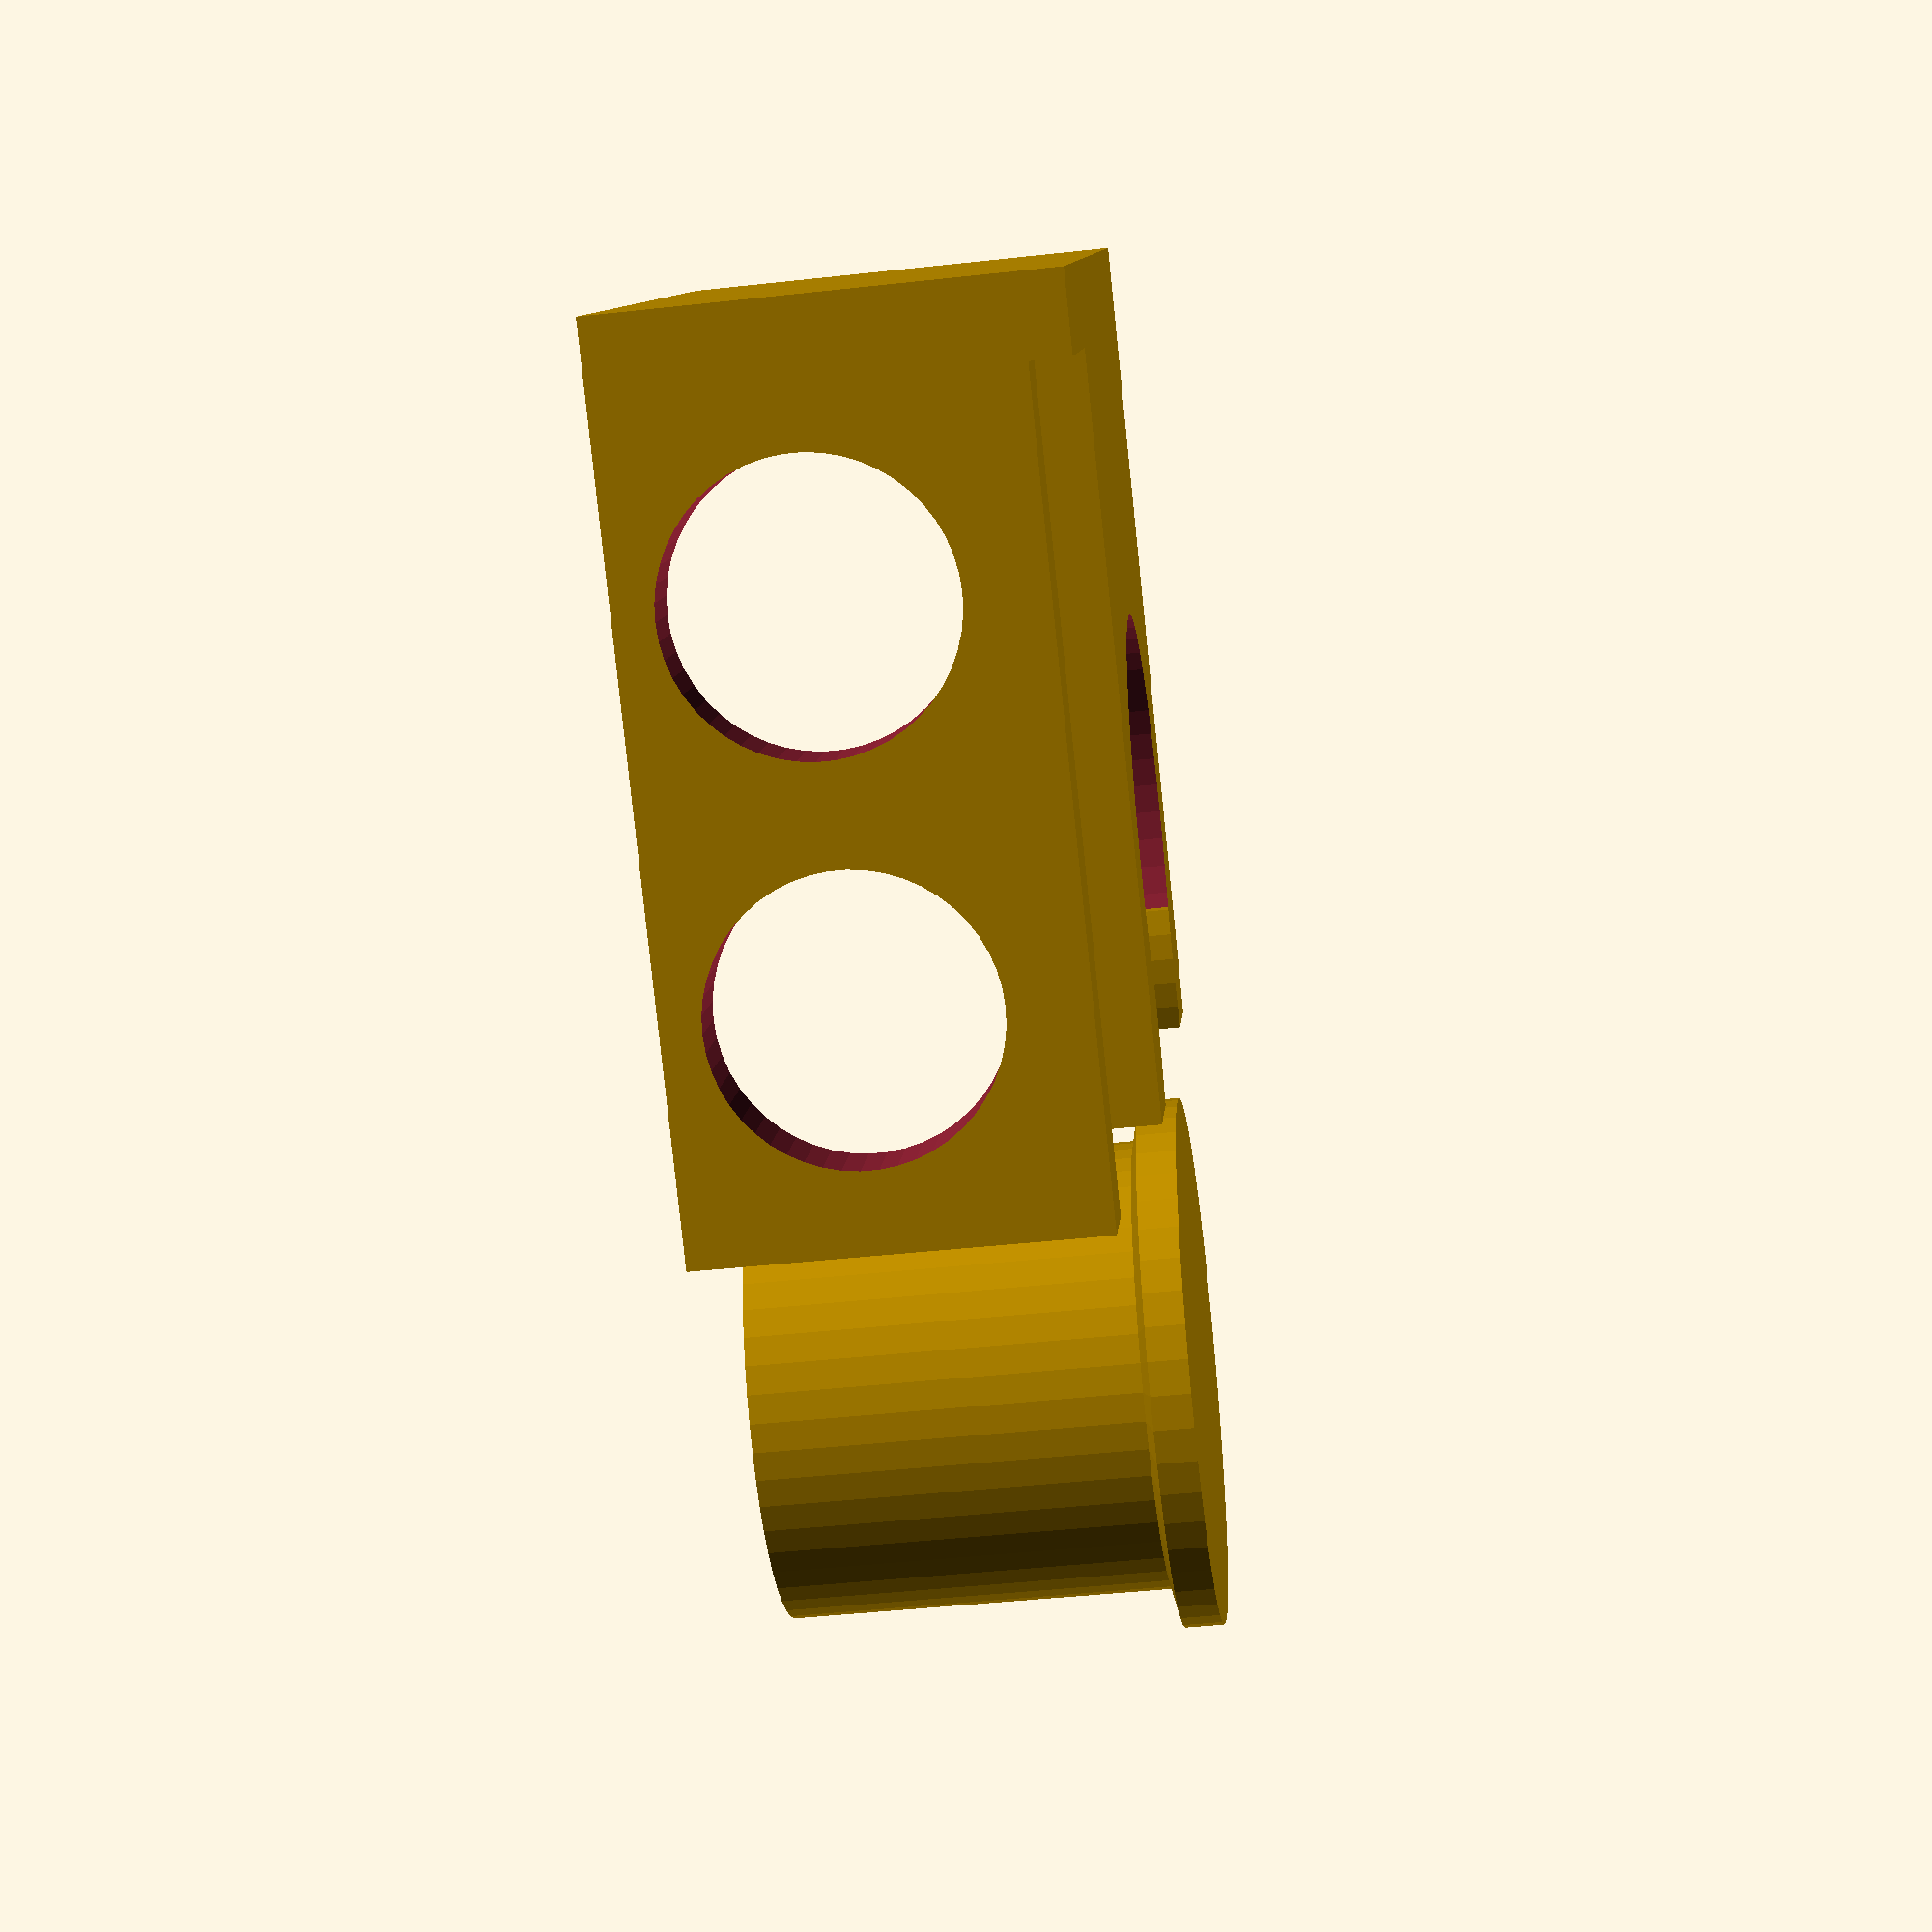
<openscad>
radius = 4.75;
depth = 10;
hang = 6;
nail_size = 7;
base_size = nail_size + 4;
lift = 7;
$fn=50;

module mirror_copy(vec=[1,0,0])
{
    children();
    mirror(vec) children();
}



// mirror_copy()mirror_copy([0,1,0])
// translate([-(radius+hang+4), -2*(2*radius+hang), 0]){
{
translate([0,0,1]){
    //cap
    difference(){
        cylinder(r=radius + 1, h=depth);
        translate([0,0,-.5]){cylinder(r=radius, h=depth + 1);}
    }
    cylinder(1, radius + 2, radius/2);
    translate([0,0,-1])cylinder(1, radius + 2,radius + 2);
}
//MODEL: 
//translate([0,-2.75,radius + 7])rotate([-90, 0, 0])
//PRINT:


translate([0, 2*radius+lift, 0])
{
    //hanger hook
    difference(){
        translate([-radius-3, -radius+3-lift, 0])cube([2*radius+6, 2*radius+2+lift, 2]);
        union()translate([0,-lift+4,0]){
            translate([-radius -1, -2*radius-1, -.5])cube([2*radius + 2, 2*radius+1, 3]);
            translate([0,0,-1])cylinder(r=radius + 1, h=depth);
        }
    }
    //hanger base
    translate([-radius - 3,radius+5,0]){
        cube([2*radius + 5 + hang, 2, base_size]);
        // Nail holder
        translate([2*radius + 3 + hang, 2- 2*base_size,1])difference(){
            cube([2,  2*base_size, base_size-1]);
            translate([-1, base_size/2, base_size/2])rotate([0, 90, 0])
            {
                translate([0, base_size -1.5, 0])cylinder(4, nail_size/2, nail_size/2);
                translate([0, 0,  0])cylinder(4, nail_size/2, nail_size/2);}
            }
}}

//MODEL: 
//translate([0, 0, radius+ 8])rotate([90, 0, 0])
translate([0,0,1]){
    //cap
    difference(){
        cylinder(r=radius + 1, h=depth);
        translate([0,0,-.5]){cylinder(r=radius, h=depth + 1);}
    }
    cylinder(1, radius + 2, radius/2);
    translate([0,0,-1])cylinder(1, radius + 2,radius + 2);
}
//MODEL: 
//translate([0,-2.75,radius + 7])rotate([-90, 0, 0])
//PRINT:
translate([0, 2*radius+lift, 0])
{
    //hanger hook
    difference(){
        translate([-radius-3, -radius+3-lift, 0])
            cube([2*radius+6, 2*radius+2+lift, 2]);
        union()translate([0,-lift+4,0]){
            translate([-radius -1, -2*radius-1, -.5])difference(){
                difference()
{
    cube([2*radius + 2, 1.5*radius+1, 3]);
translate([radius+1, radius*1.4])mirror_copy()translate([radius*2.15,0, -.5])
    cylinder(r=radius*1.1, h = 4);
    
}
;
                cylinder(r=1, h = depth);};
            translate([0,0,-1])cylinder(r=radius + 1, h=depth);
        }
    }
    //hanger base
    translate([-radius - 3,radius+5,0]){
        cube([2*radius + 5 + hang, 2, base_size]);
        // Nail holder
        translate([2*radius + 3 + hang, 2- 2*base_size,1])difference(){
            cube([2,  2*base_size, base_size-1]);
            translate([-1, base_size/2, base_size/2])rotate([0, 90, 0])
            {
                translate([0, base_size -1.5, 0])cylinder(4, nail_size/2, nail_size/2);
                translate([0, 0,  0])cylinder(4, nail_size/2, nail_size/2);}
            }
}}
}

</openscad>
<views>
elev=224.2 azim=233.5 roll=82.6 proj=p view=solid
</views>
